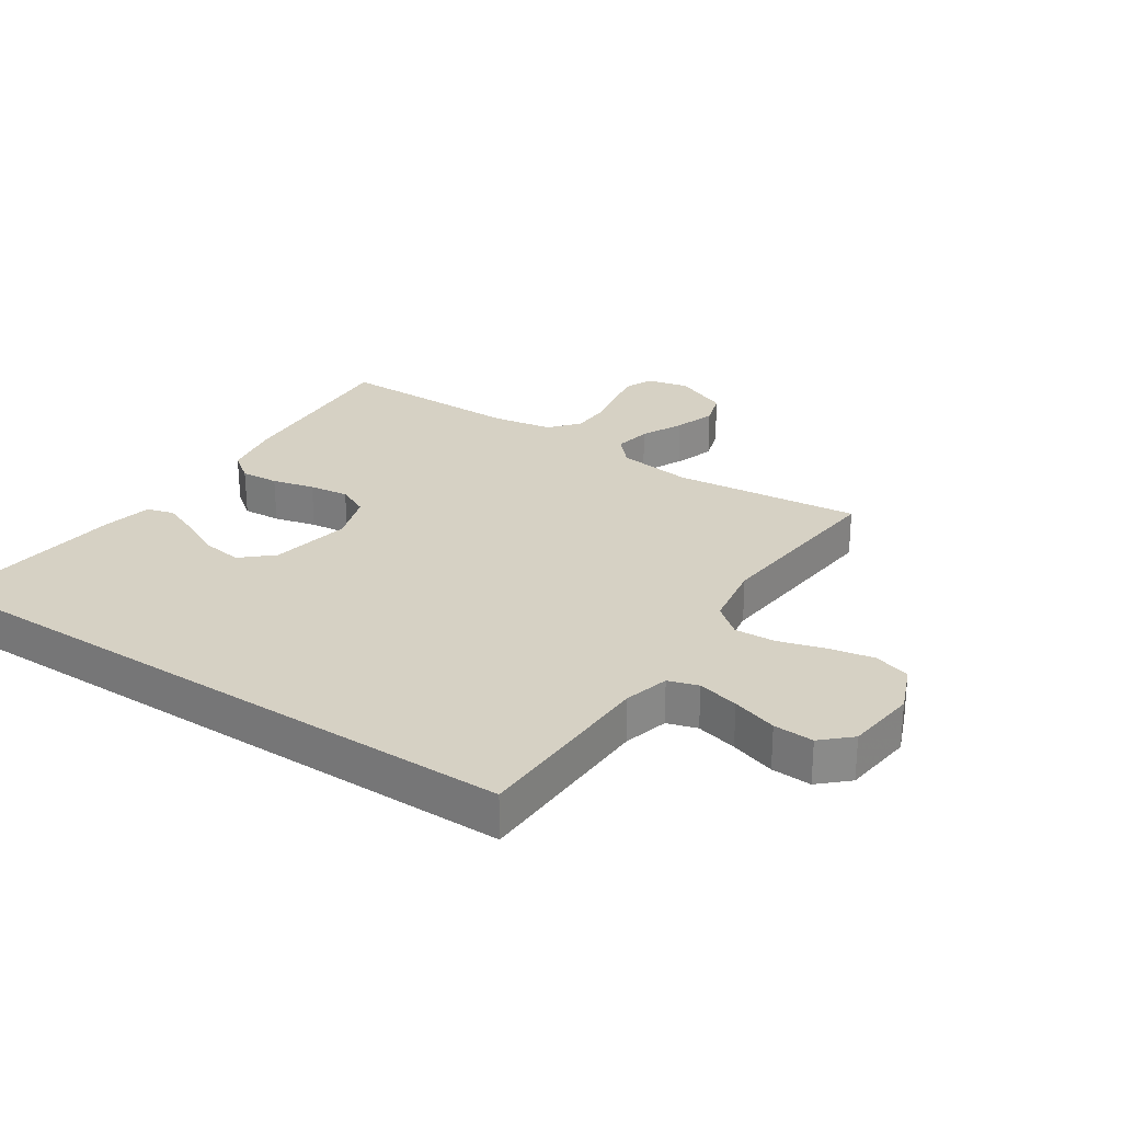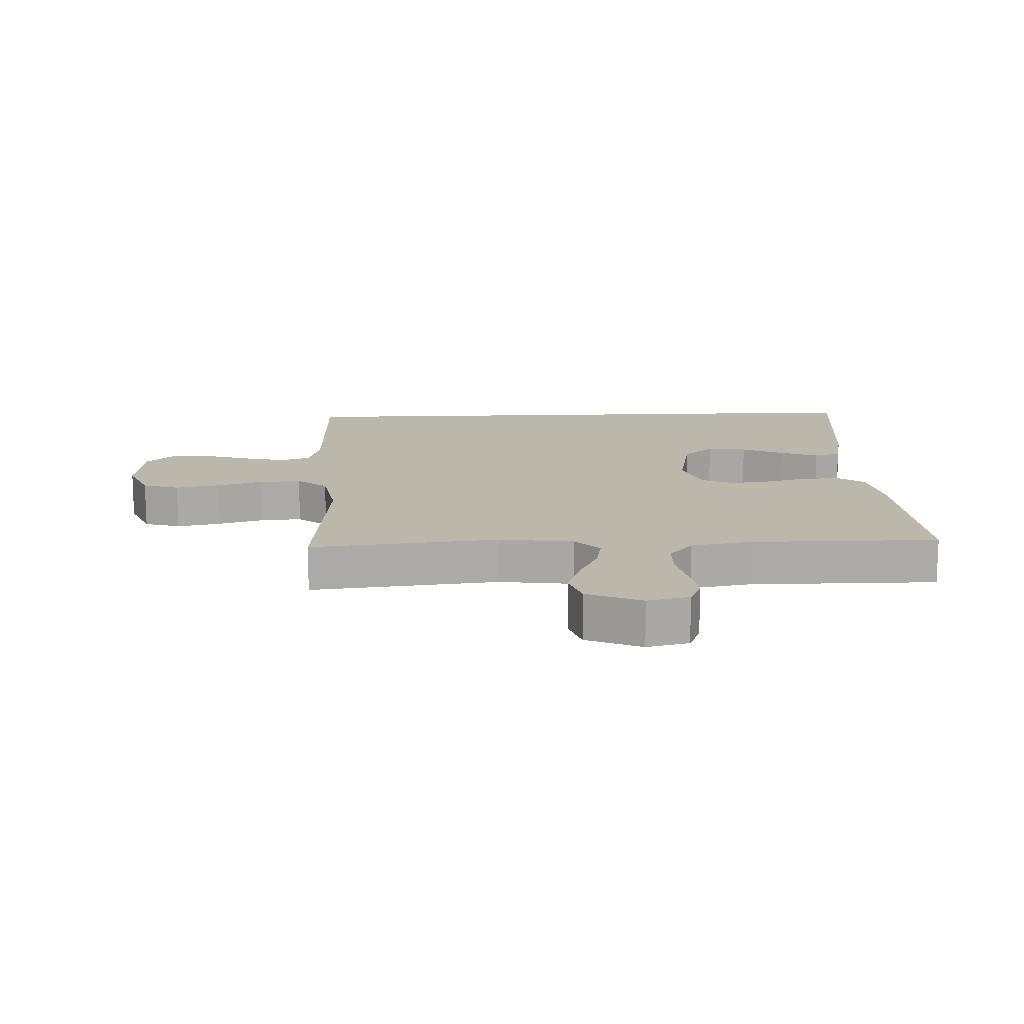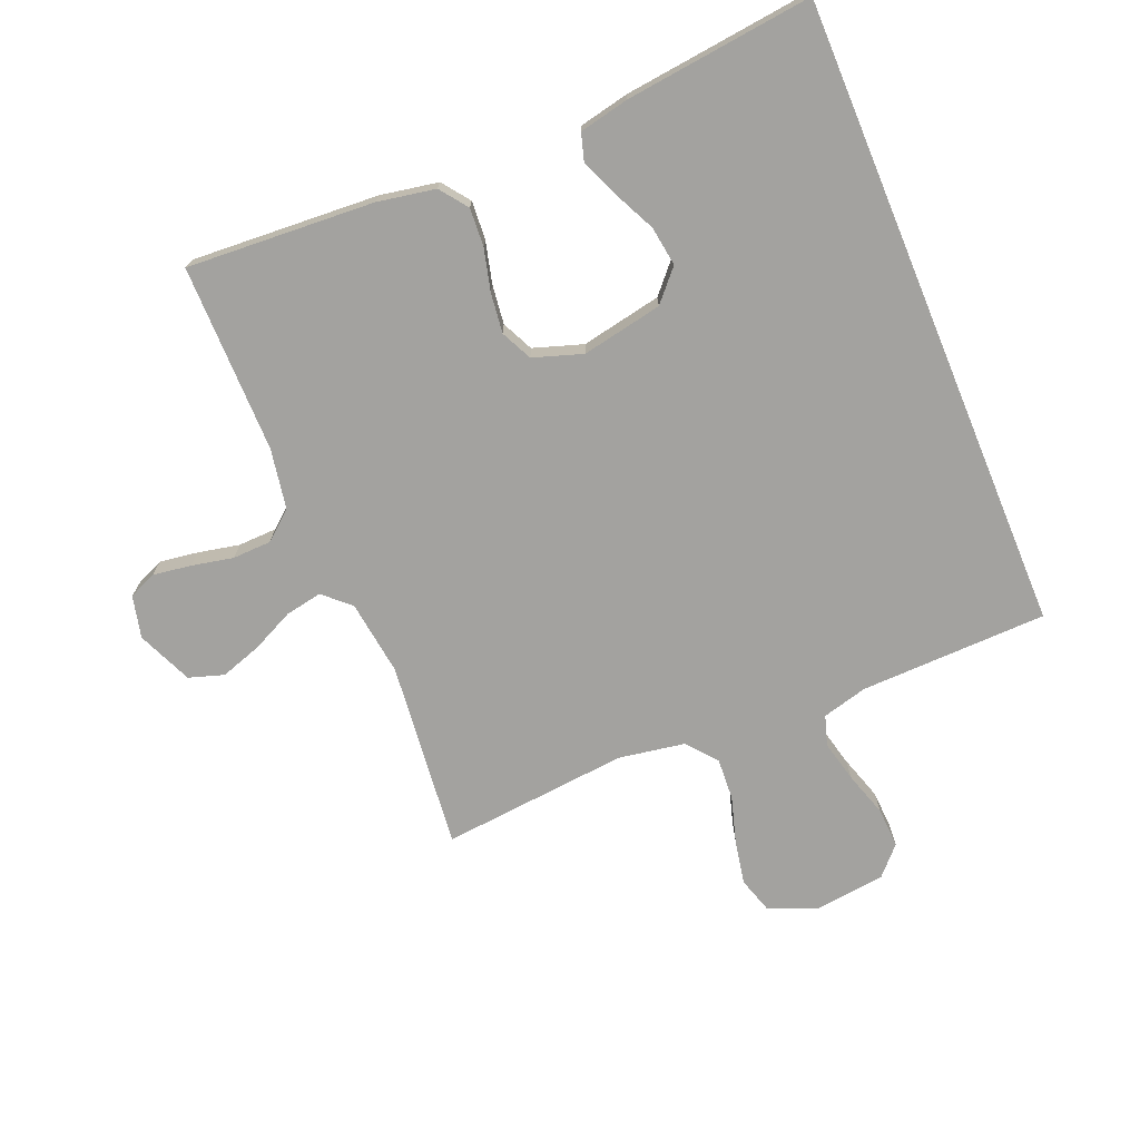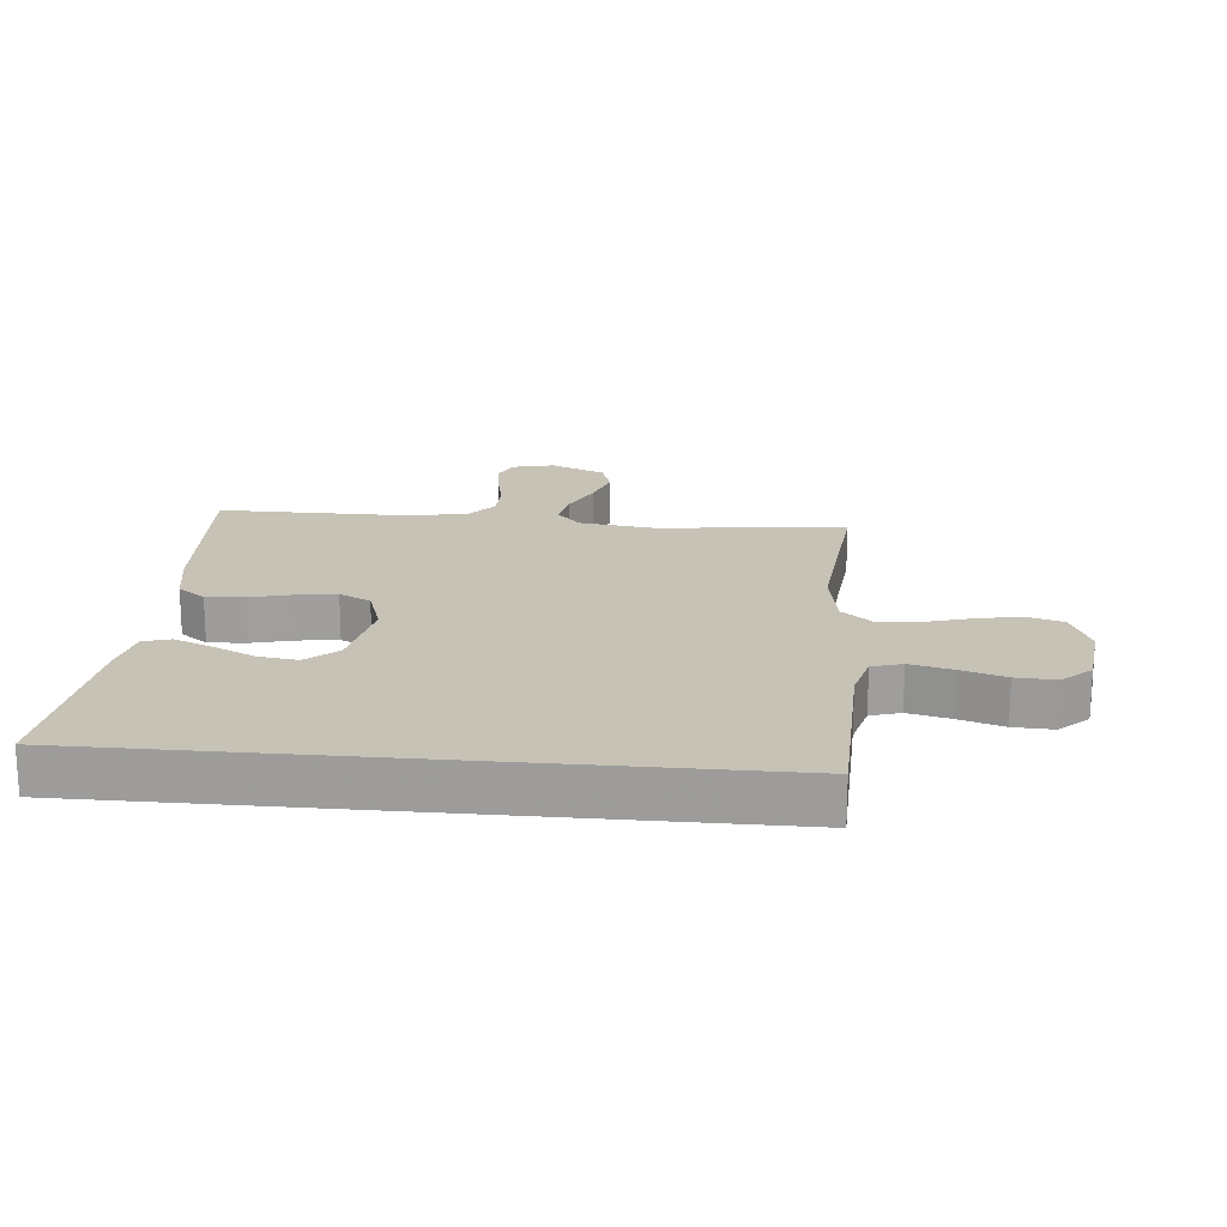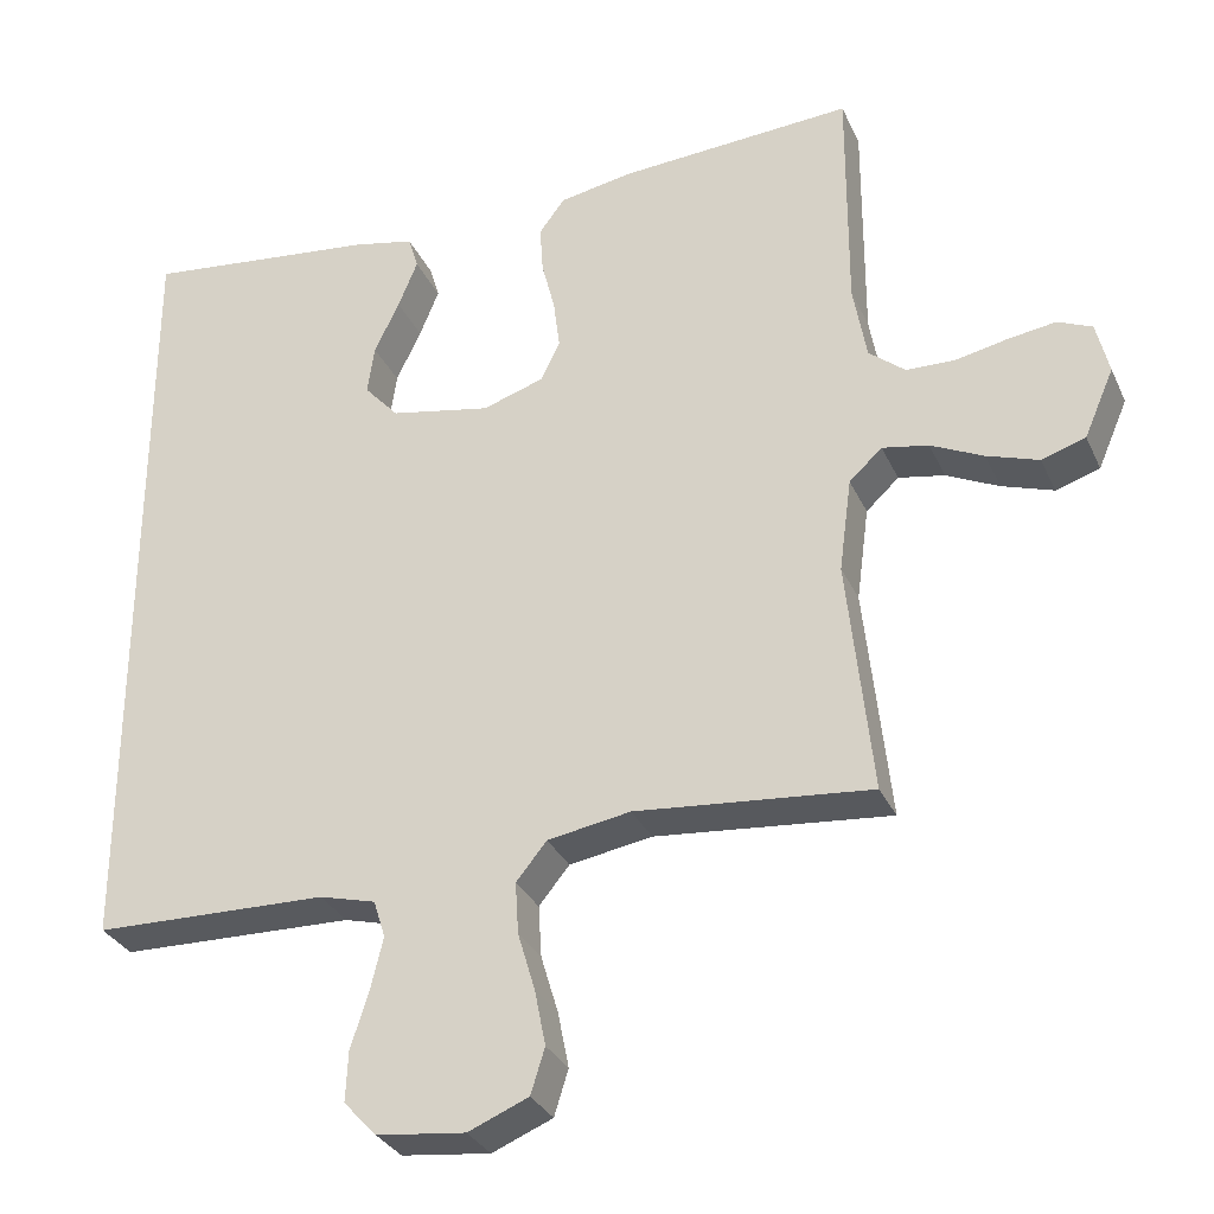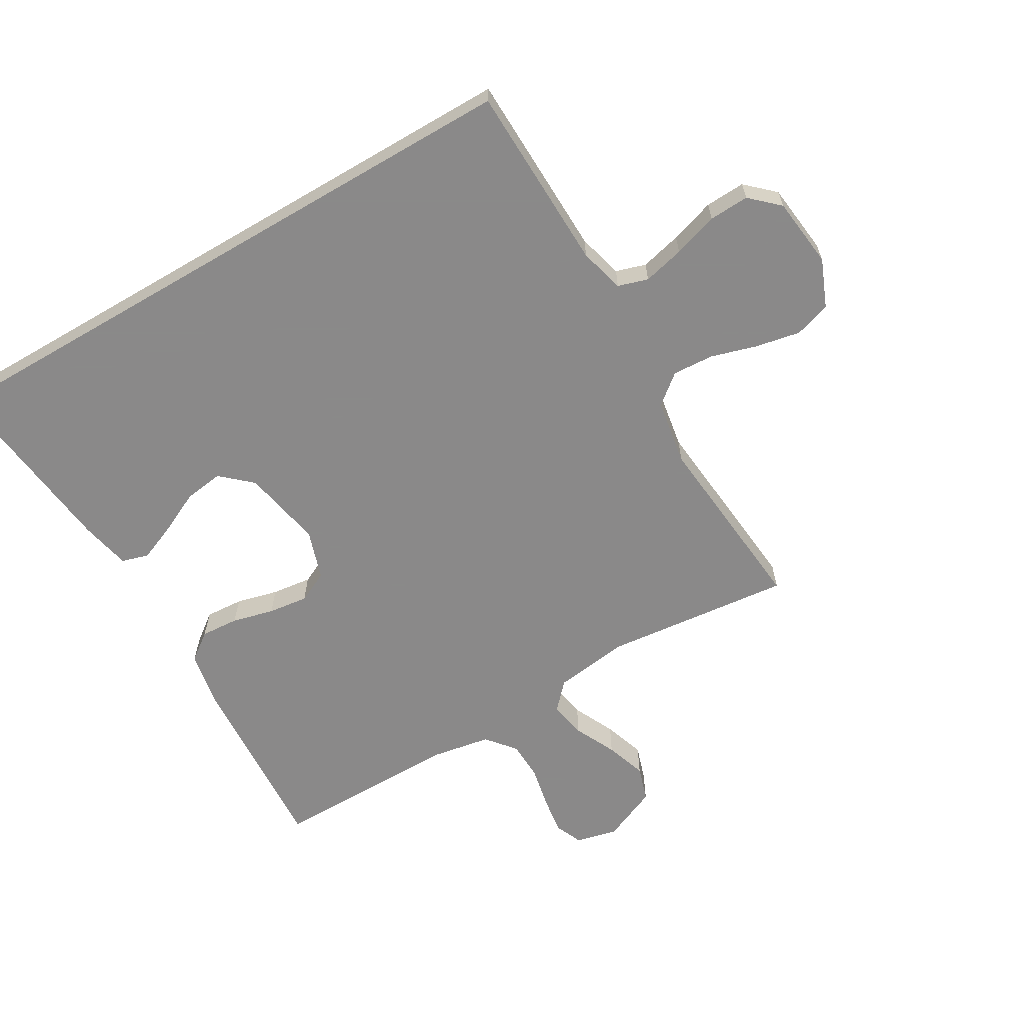
<metadata>
{"format":"obj","ext":"obj","renderer":"f3d","projection":"perspective","resolution":1024,"background":"white","views":[{"elev":27.0,"azim":123.7,"up":"+Y"},{"elev":14.4,"azim":-92.5,"up":"+Y"},{"elev":-72.6,"azim":22.5,"up":"+Y"},{"elev":19.1,"azim":95.3,"up":"+Y"},{"elev":-31.1,"azim":-158.5,"up":"+Z"},{"elev":-63.3,"azim":120.4,"up":"+Y"}]}
</metadata>
<code>
v 0.5 0.07 -0.505
v 0.2 0.07 -0.512
v 0.128 0.07 -0.531
v 0.113 0.07 -0.579
v 0.129 0.07 -0.645
v 0.152 0.07 -0.717
v 0.155 0.07 -0.781
v 0.113 0.07 -0.826
v 0 0.07 -0.839
v -0.077 0.07 -0.807
v -0.095 0.07 -0.749
v -0.081 0.07 -0.678
v -0.059 0.07 -0.604
v -0.055 0.07 -0.538
v -0.094 0.07 -0.49
v -0.2 0.07 -0.472
v -0.5 0.07 -0.5
v -0.468 0.07 -0.2
v -0.484 0.07 -0.08
v -0.526 0.07 -0.041
v -0.585 0.07 -0.052
v -0.652 0.07 -0.084
v -0.718 0.07 -0.106
v -0.774 0.07 -0.088
v -0.812 0.07 0
v -0.796 0.07 0.067
v -0.752 0.07 0.086
v -0.691 0.07 0.077
v -0.624 0.07 0.063
v -0.562 0.07 0.065
v -0.516 0.07 0.103
v -0.499 0.07 0.2
v -0.5 0.07 0.5
v -0.2 0.07 0.481
v -0.107 0.07 0.464
v -0.074 0.07 0.42
v -0.078 0.07 0.359
v -0.095 0.07 0.292
v -0.103 0.07 0.228
v -0.079 0.07 0.178
v 0 0.07 0.152
v 0.129 0.07 0.177
v 0.173 0.07 0.226
v 0.164 0.07 0.289
v 0.132 0.07 0.356
v 0.107 0.07 0.417
v 0.12 0.07 0.46
v 0.2 0.07 0.477
v 0.5 0.07 0.511
v 0.5 0 -0.505
v 0.2 0 -0.512
v 0.128 0 -0.531
v 0.113 0 -0.579
v 0.129 0 -0.645
v 0.152 0 -0.717
v 0.155 0 -0.781
v 0.113 0 -0.826
v 0 0 -0.839
v -0.077 0 -0.807
v -0.095 0 -0.749
v -0.081 0 -0.678
v -0.059 0 -0.604
v -0.055 0 -0.538
v -0.094 0 -0.49
v -0.2 0 -0.472
v -0.5 0 -0.5
v -0.468 0 -0.2
v -0.484 0 -0.08
v -0.526 0 -0.041
v -0.585 0 -0.052
v -0.652 0 -0.084
v -0.718 0 -0.106
v -0.774 0 -0.088
v -0.812 0 0
v -0.796 0 0.067
v -0.752 0 0.086
v -0.691 0 0.077
v -0.624 0 0.063
v -0.562 0 0.065
v -0.516 0 0.103
v -0.499 0 0.2
v -0.5 0 0.5
v -0.2 0 0.481
v -0.107 0 0.464
v -0.074 0 0.42
v -0.078 0 0.359
v -0.095 0 0.292
v -0.103 0 0.228
v -0.079 0 0.178
v 0 0 0.152
v 0.129 0 0.177
v 0.173 0 0.226
v 0.164 0 0.289
v 0.132 0 0.356
v 0.107 0 0.417
v 0.12 0 0.46
v 0.2 0 0.477
v 0.5 0 0.511
f 48 49 1 2
f 44 45 46 47
f 44 47 48
f 43 44 48
f 35 36 37 38
f 35 38 39
f 32 33 34 35
f 31 32 35 39
f 30 31 39 40
f 26 27 28 29
f 24 25 26 29
f 24 29 30
f 21 22 23 24
f 21 24 30 40
f 16 17 18
f 15 16 18 19
f 10 11 12 13
f 8 9 10 13
f 8 13 14
f 5 6 7 8
f 4 5 8 14
f 3 4 14 15
f 43 48 2 3
f 20 21 40 41
f 19 20 41 42
f 15 19 42
f 3 15 42 43
f 51 50 98 97
f 96 95 94 93
f 97 96 93
f 97 93 92
f 87 86 85 84
f 88 87 84
f 84 83 82 81
f 88 84 81 80
f 89 88 80 79
f 78 77 76 75
f 78 75 74 73
f 79 78 73
f 73 72 71 70
f 89 79 73 70
f 67 66 65
f 68 67 65 64
f 62 61 60 59
f 62 59 58 57
f 63 62 57
f 57 56 55 54
f 63 57 54 53
f 64 63 53 52
f 52 51 97 92
f 90 89 70 69
f 91 90 69 68
f 91 68 64
f 92 91 64 52
f 1 50 51 2
f 2 51 52 3
f 3 52 53 4
f 4 53 54 5
f 5 54 55 6
f 6 55 56 7
f 7 56 57 8
f 8 57 58 9
f 9 58 59 10
f 10 59 60 11
f 11 60 61 12
f 12 61 62 13
f 13 62 63 14
f 14 63 64 15
f 15 64 65 16
f 16 65 66 17
f 17 66 67 18
f 18 67 68 19
f 19 68 69 20
f 20 69 70 21
f 21 70 71 22
f 22 71 72 23
f 23 72 73 24
f 24 73 74 25
f 25 74 75 26
f 26 75 76 27
f 27 76 77 28
f 28 77 78 29
f 29 78 79 30
f 30 79 80 31
f 31 80 81 32
f 32 81 82 33
f 33 82 83 34
f 34 83 84 35
f 35 84 85 36
f 36 85 86 37
f 37 86 87 38
f 38 87 88 39
f 39 88 89 40
f 40 89 90 41
f 41 90 91 42
f 42 91 92 43
f 43 92 93 44
f 44 93 94 45
f 45 94 95 46
f 46 95 96 47
f 47 96 97 48
f 48 97 98 49
f 49 98 50 1

</code>
